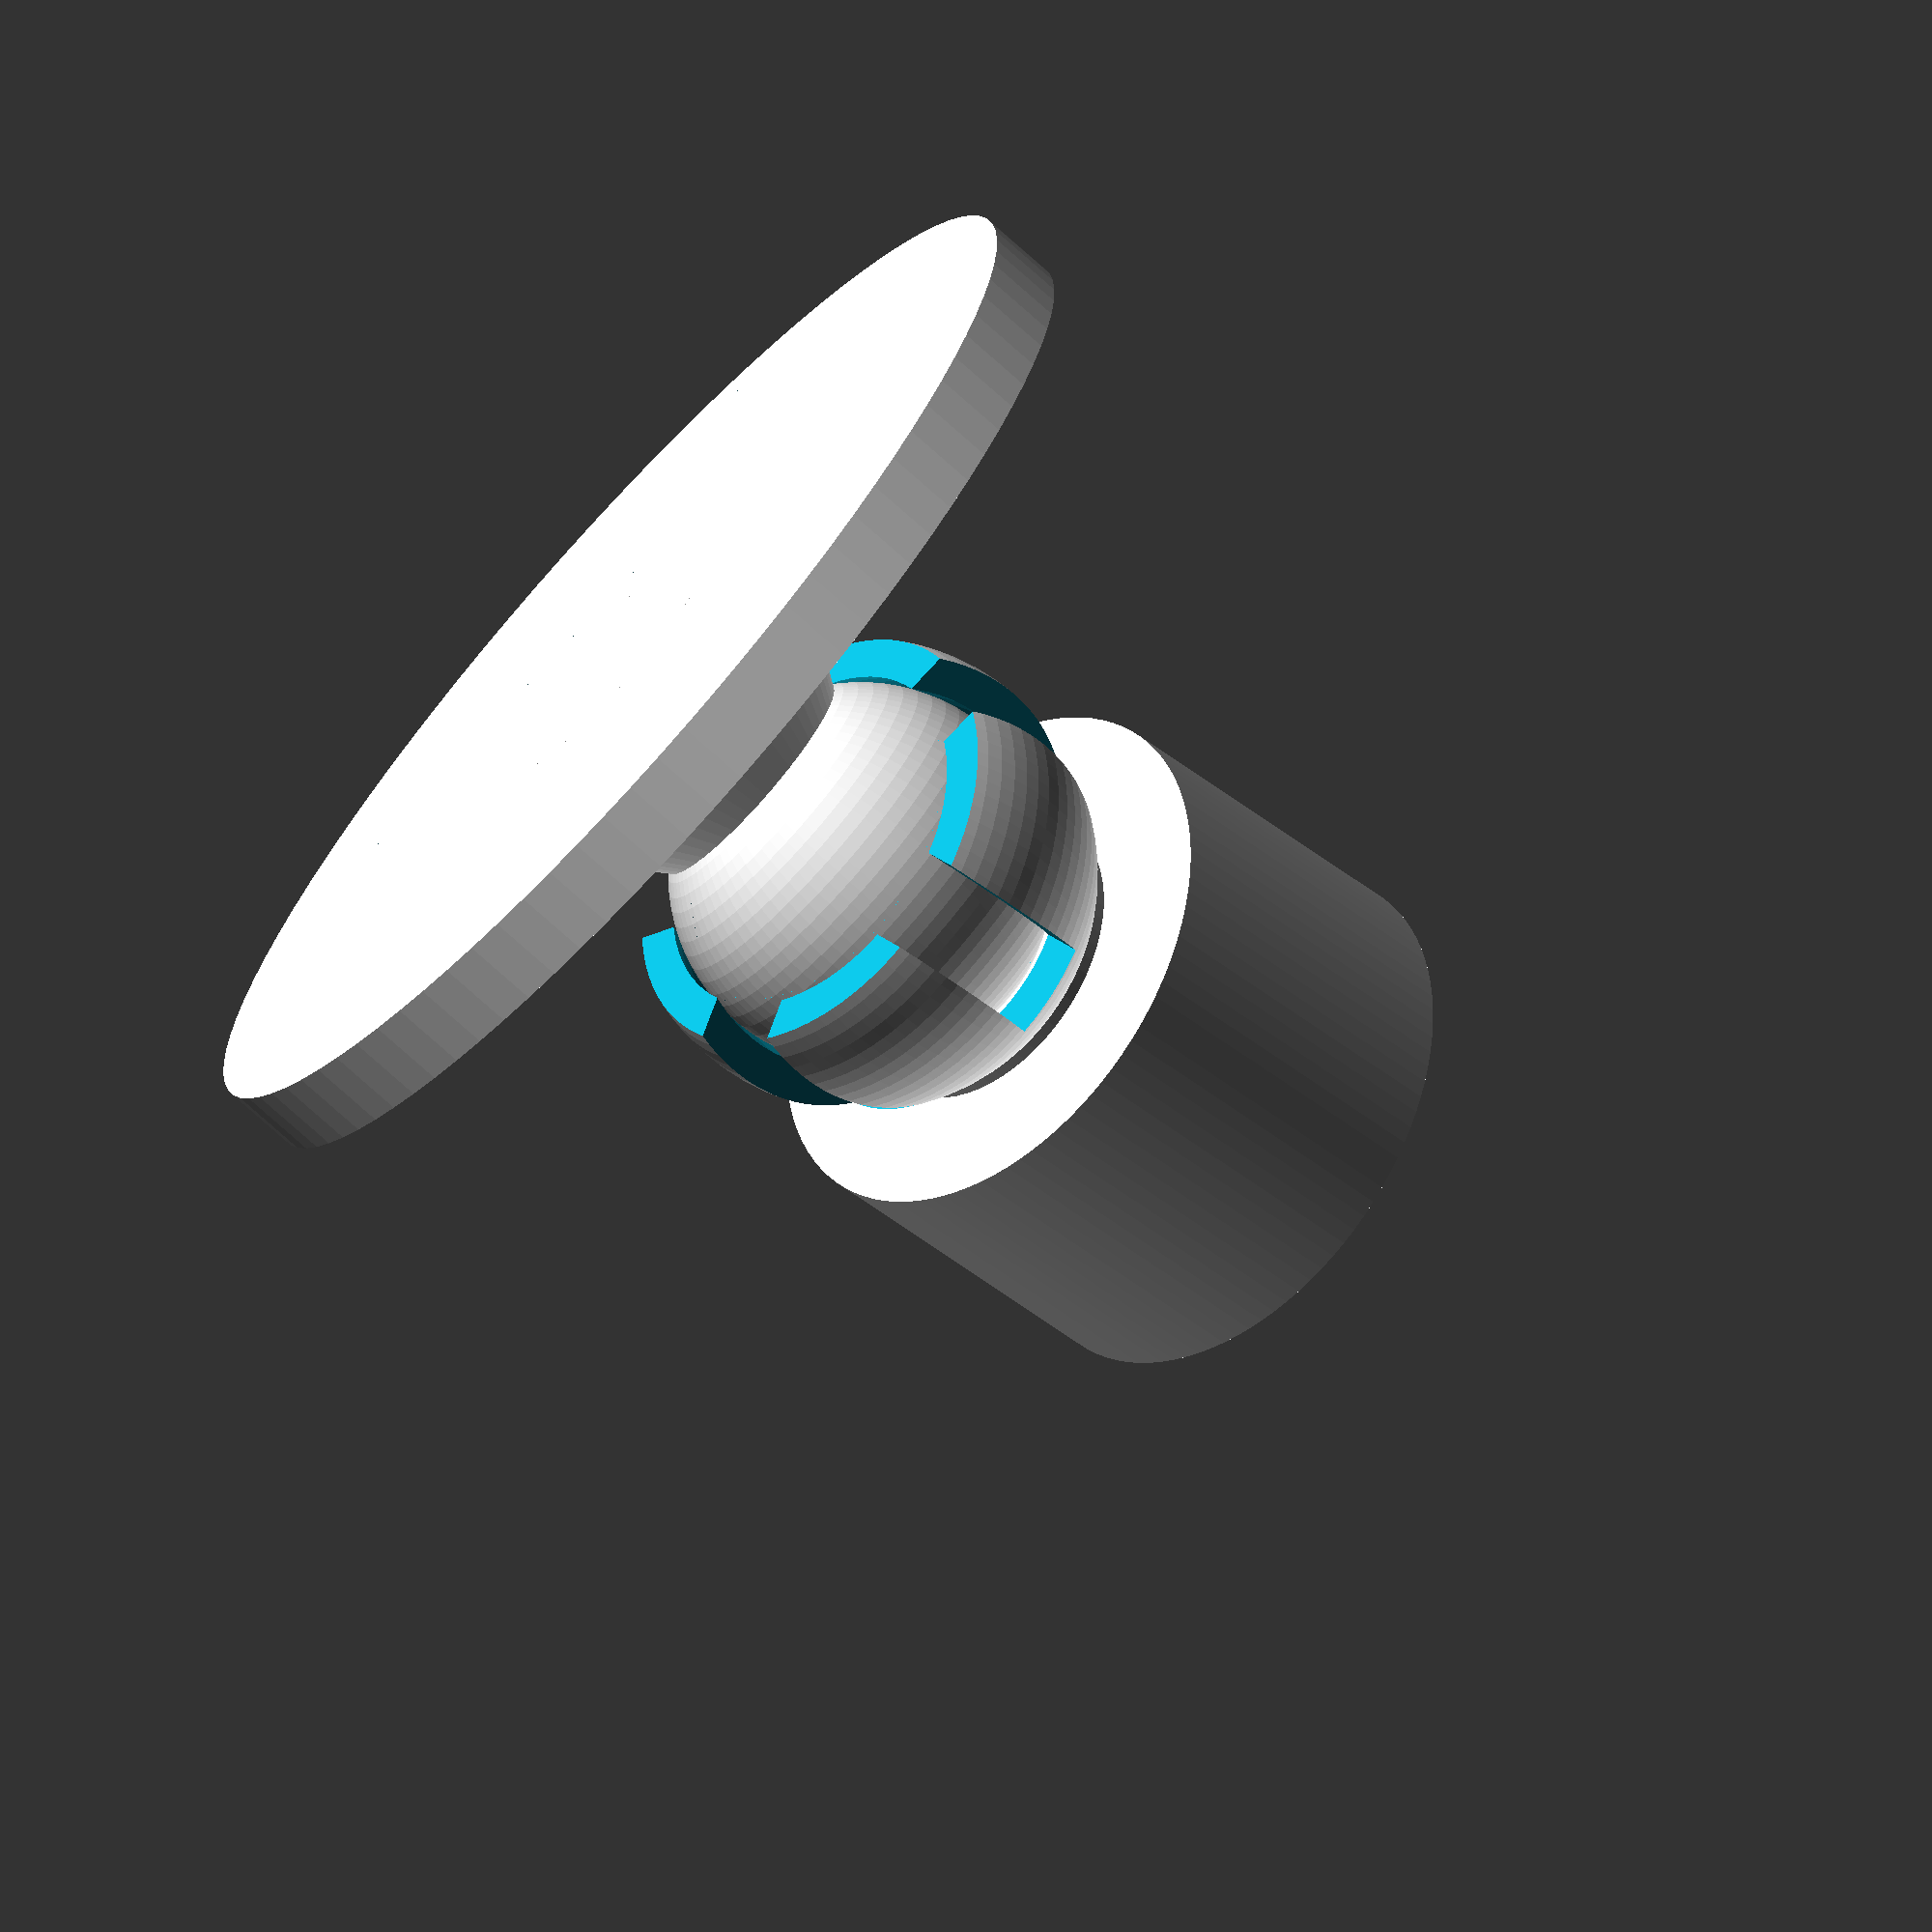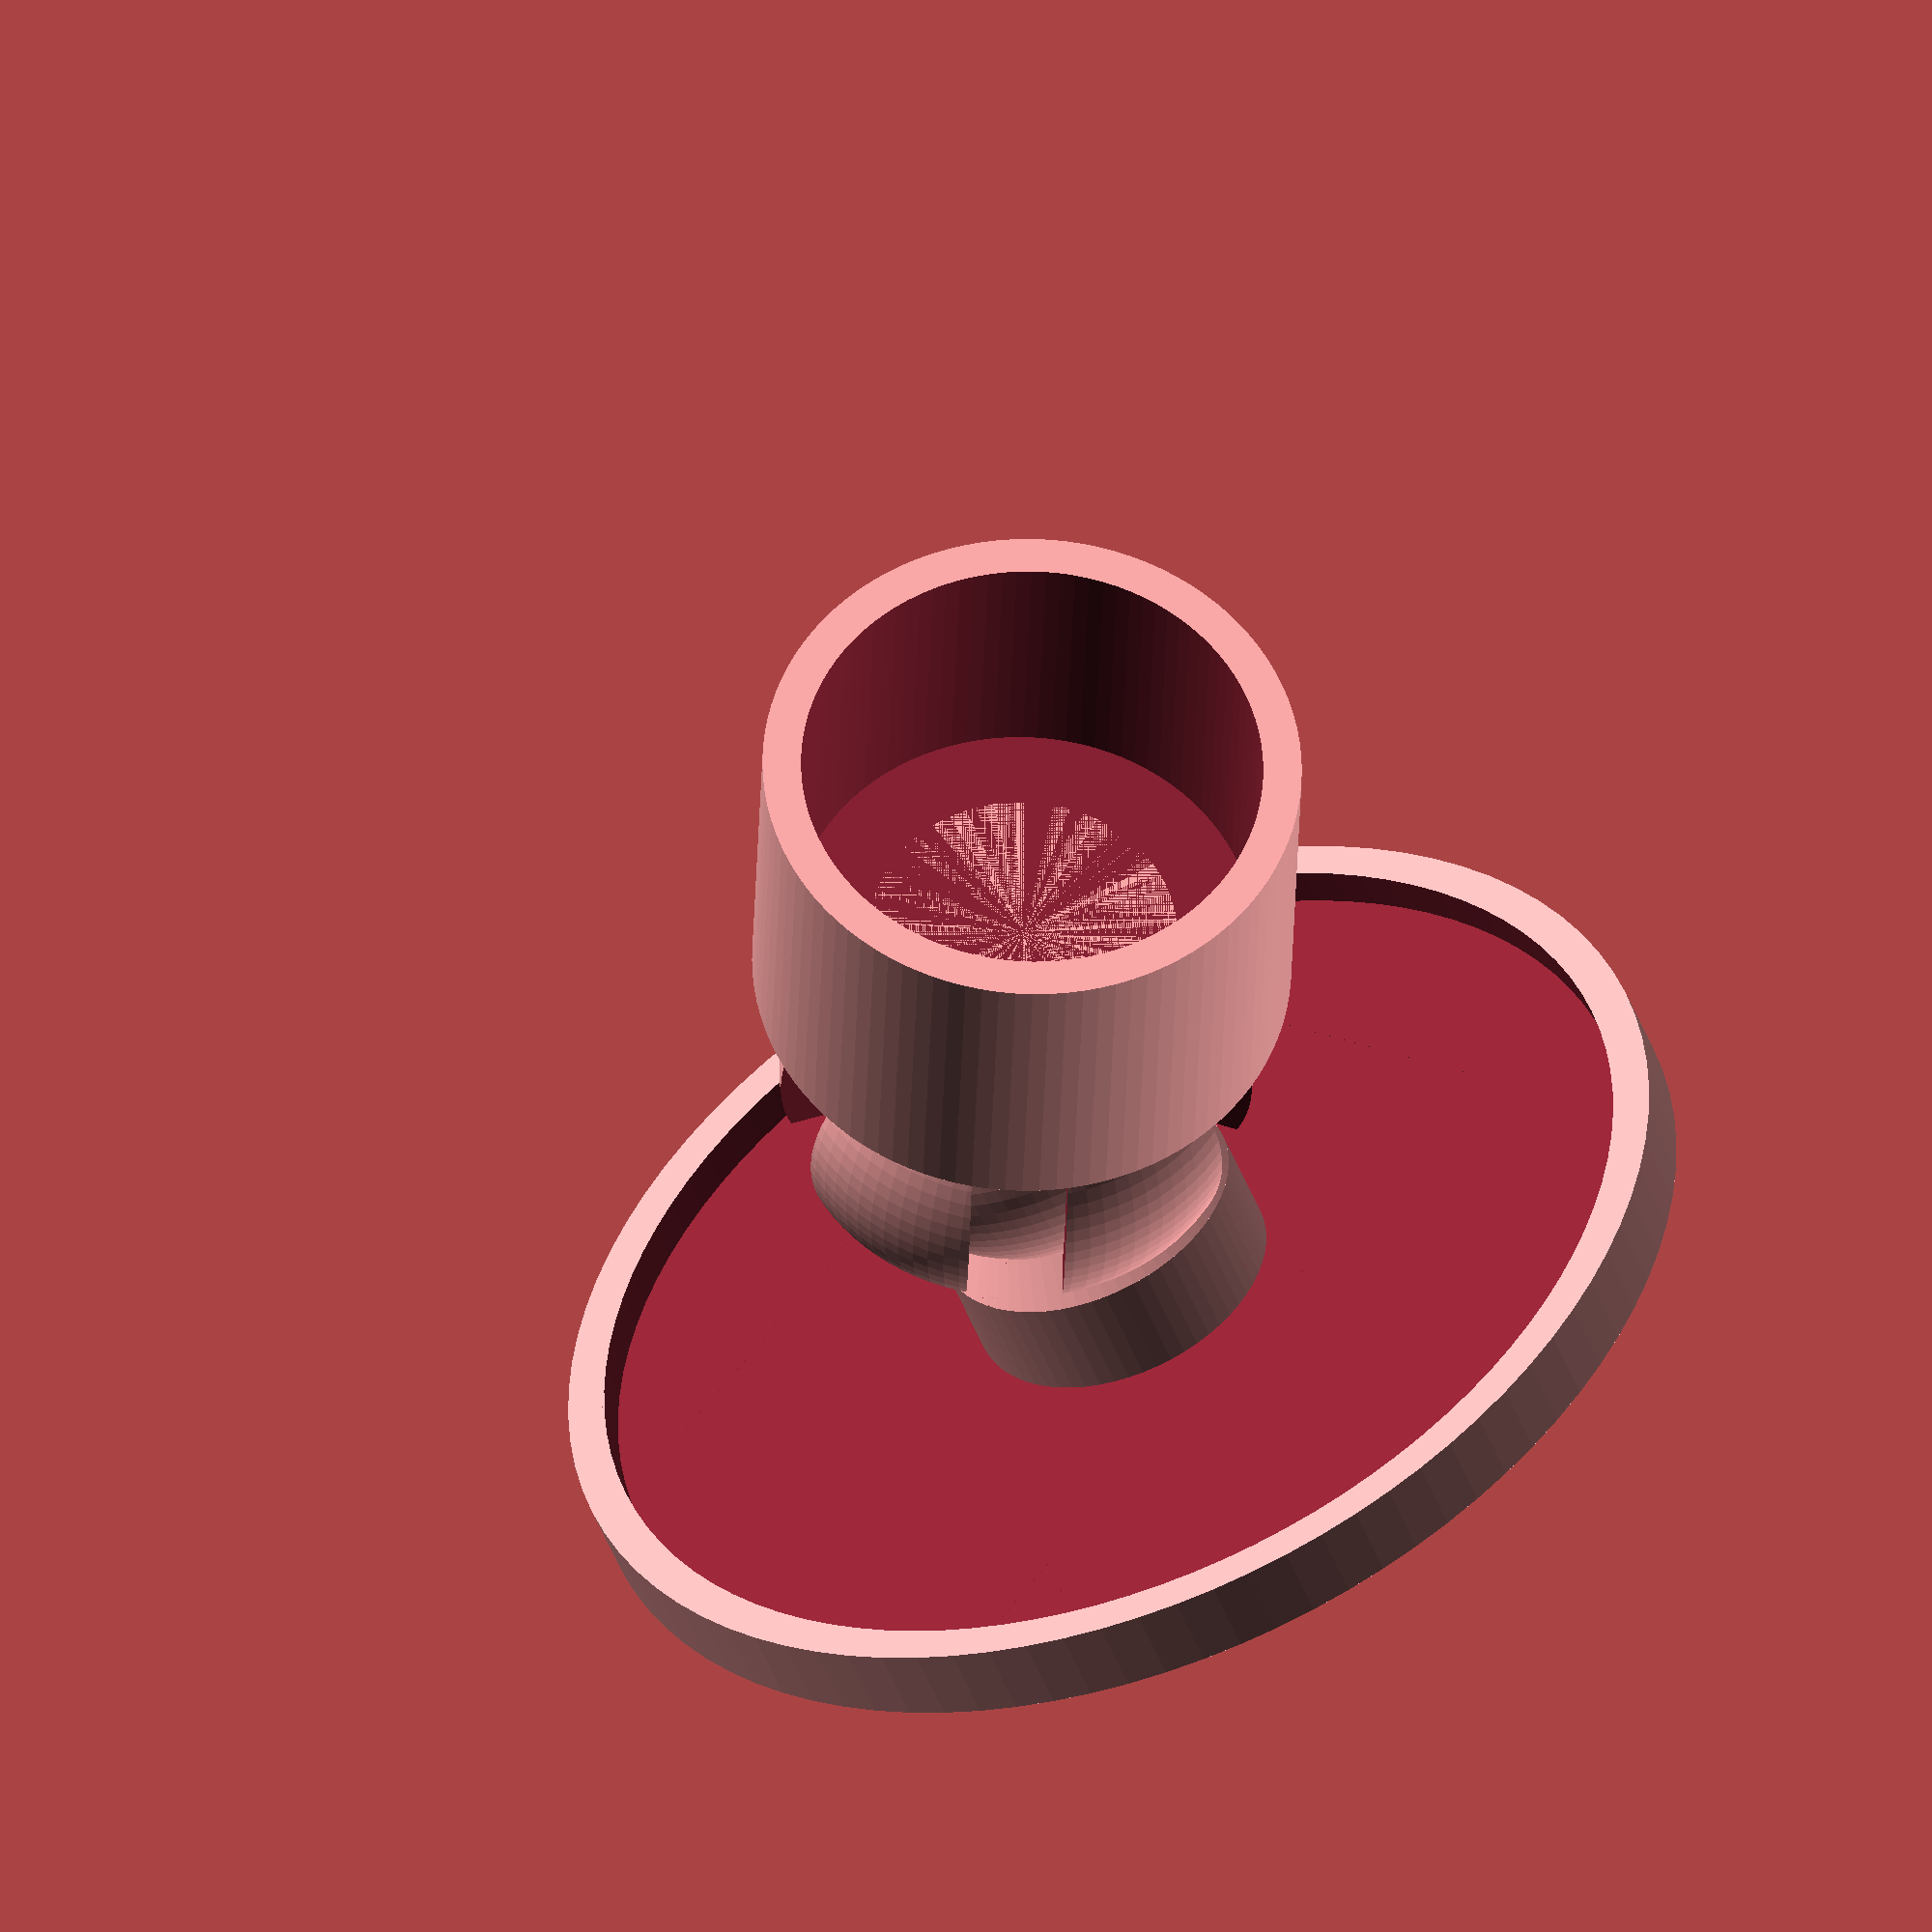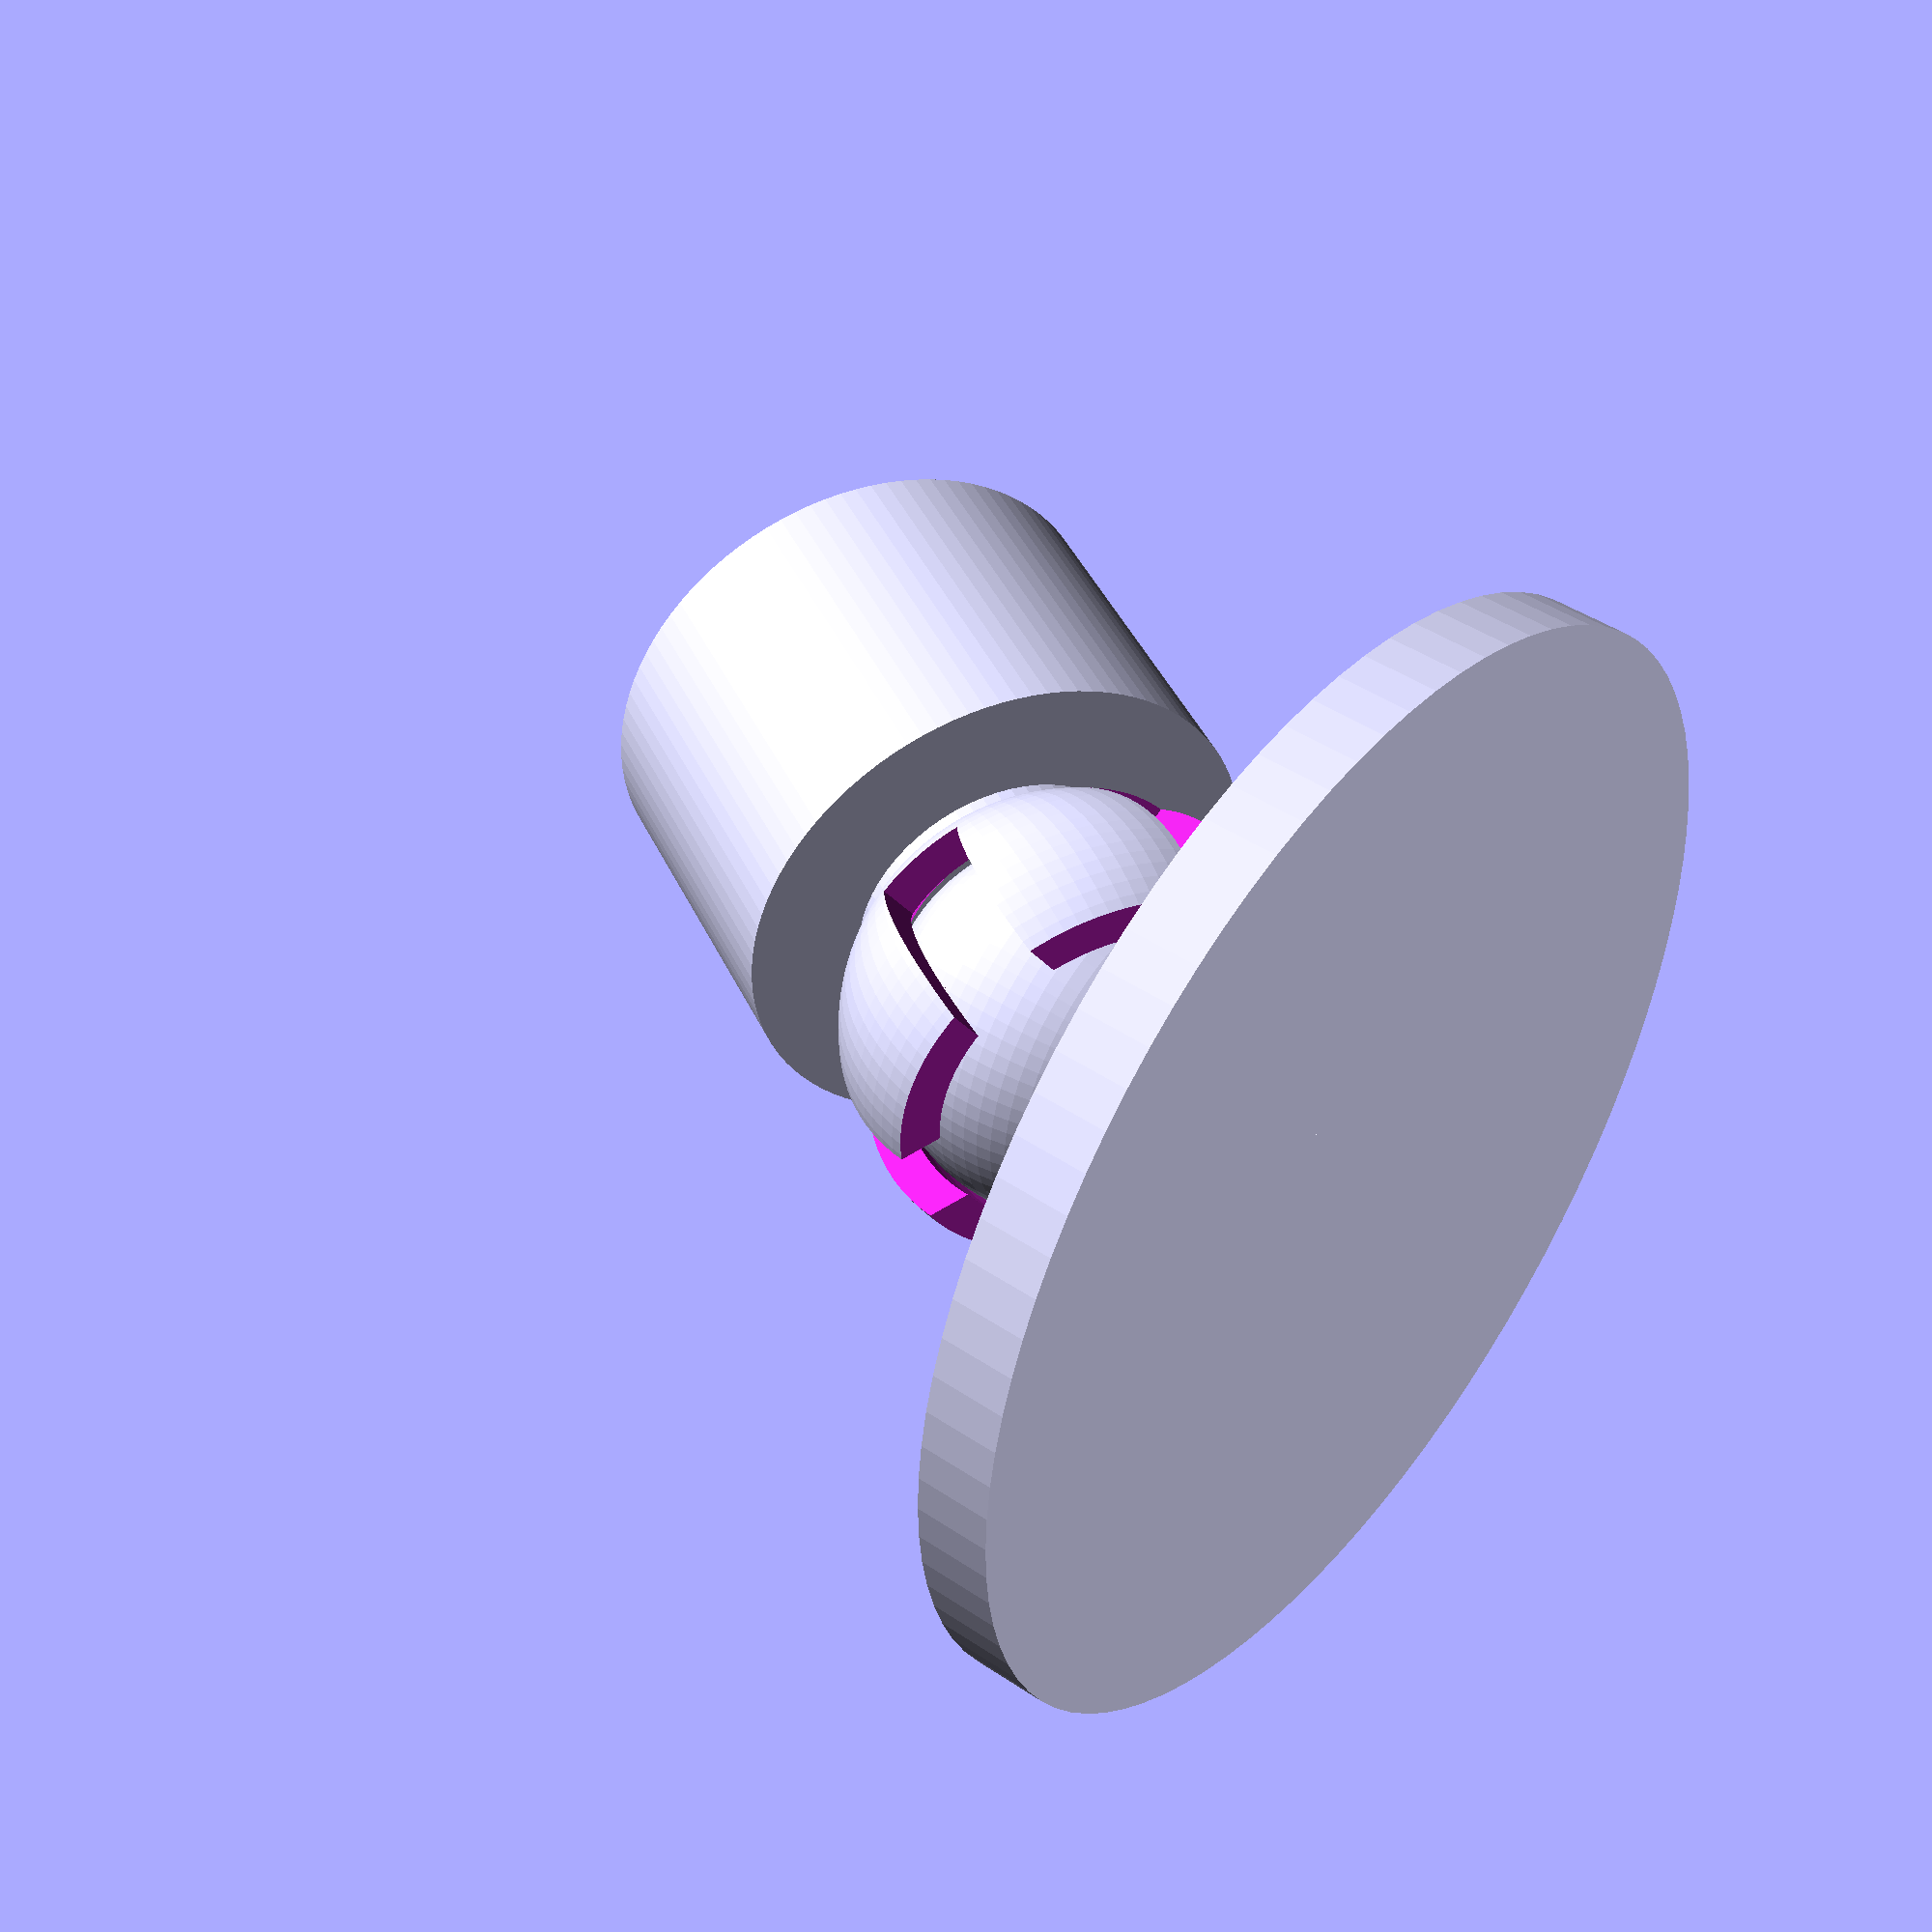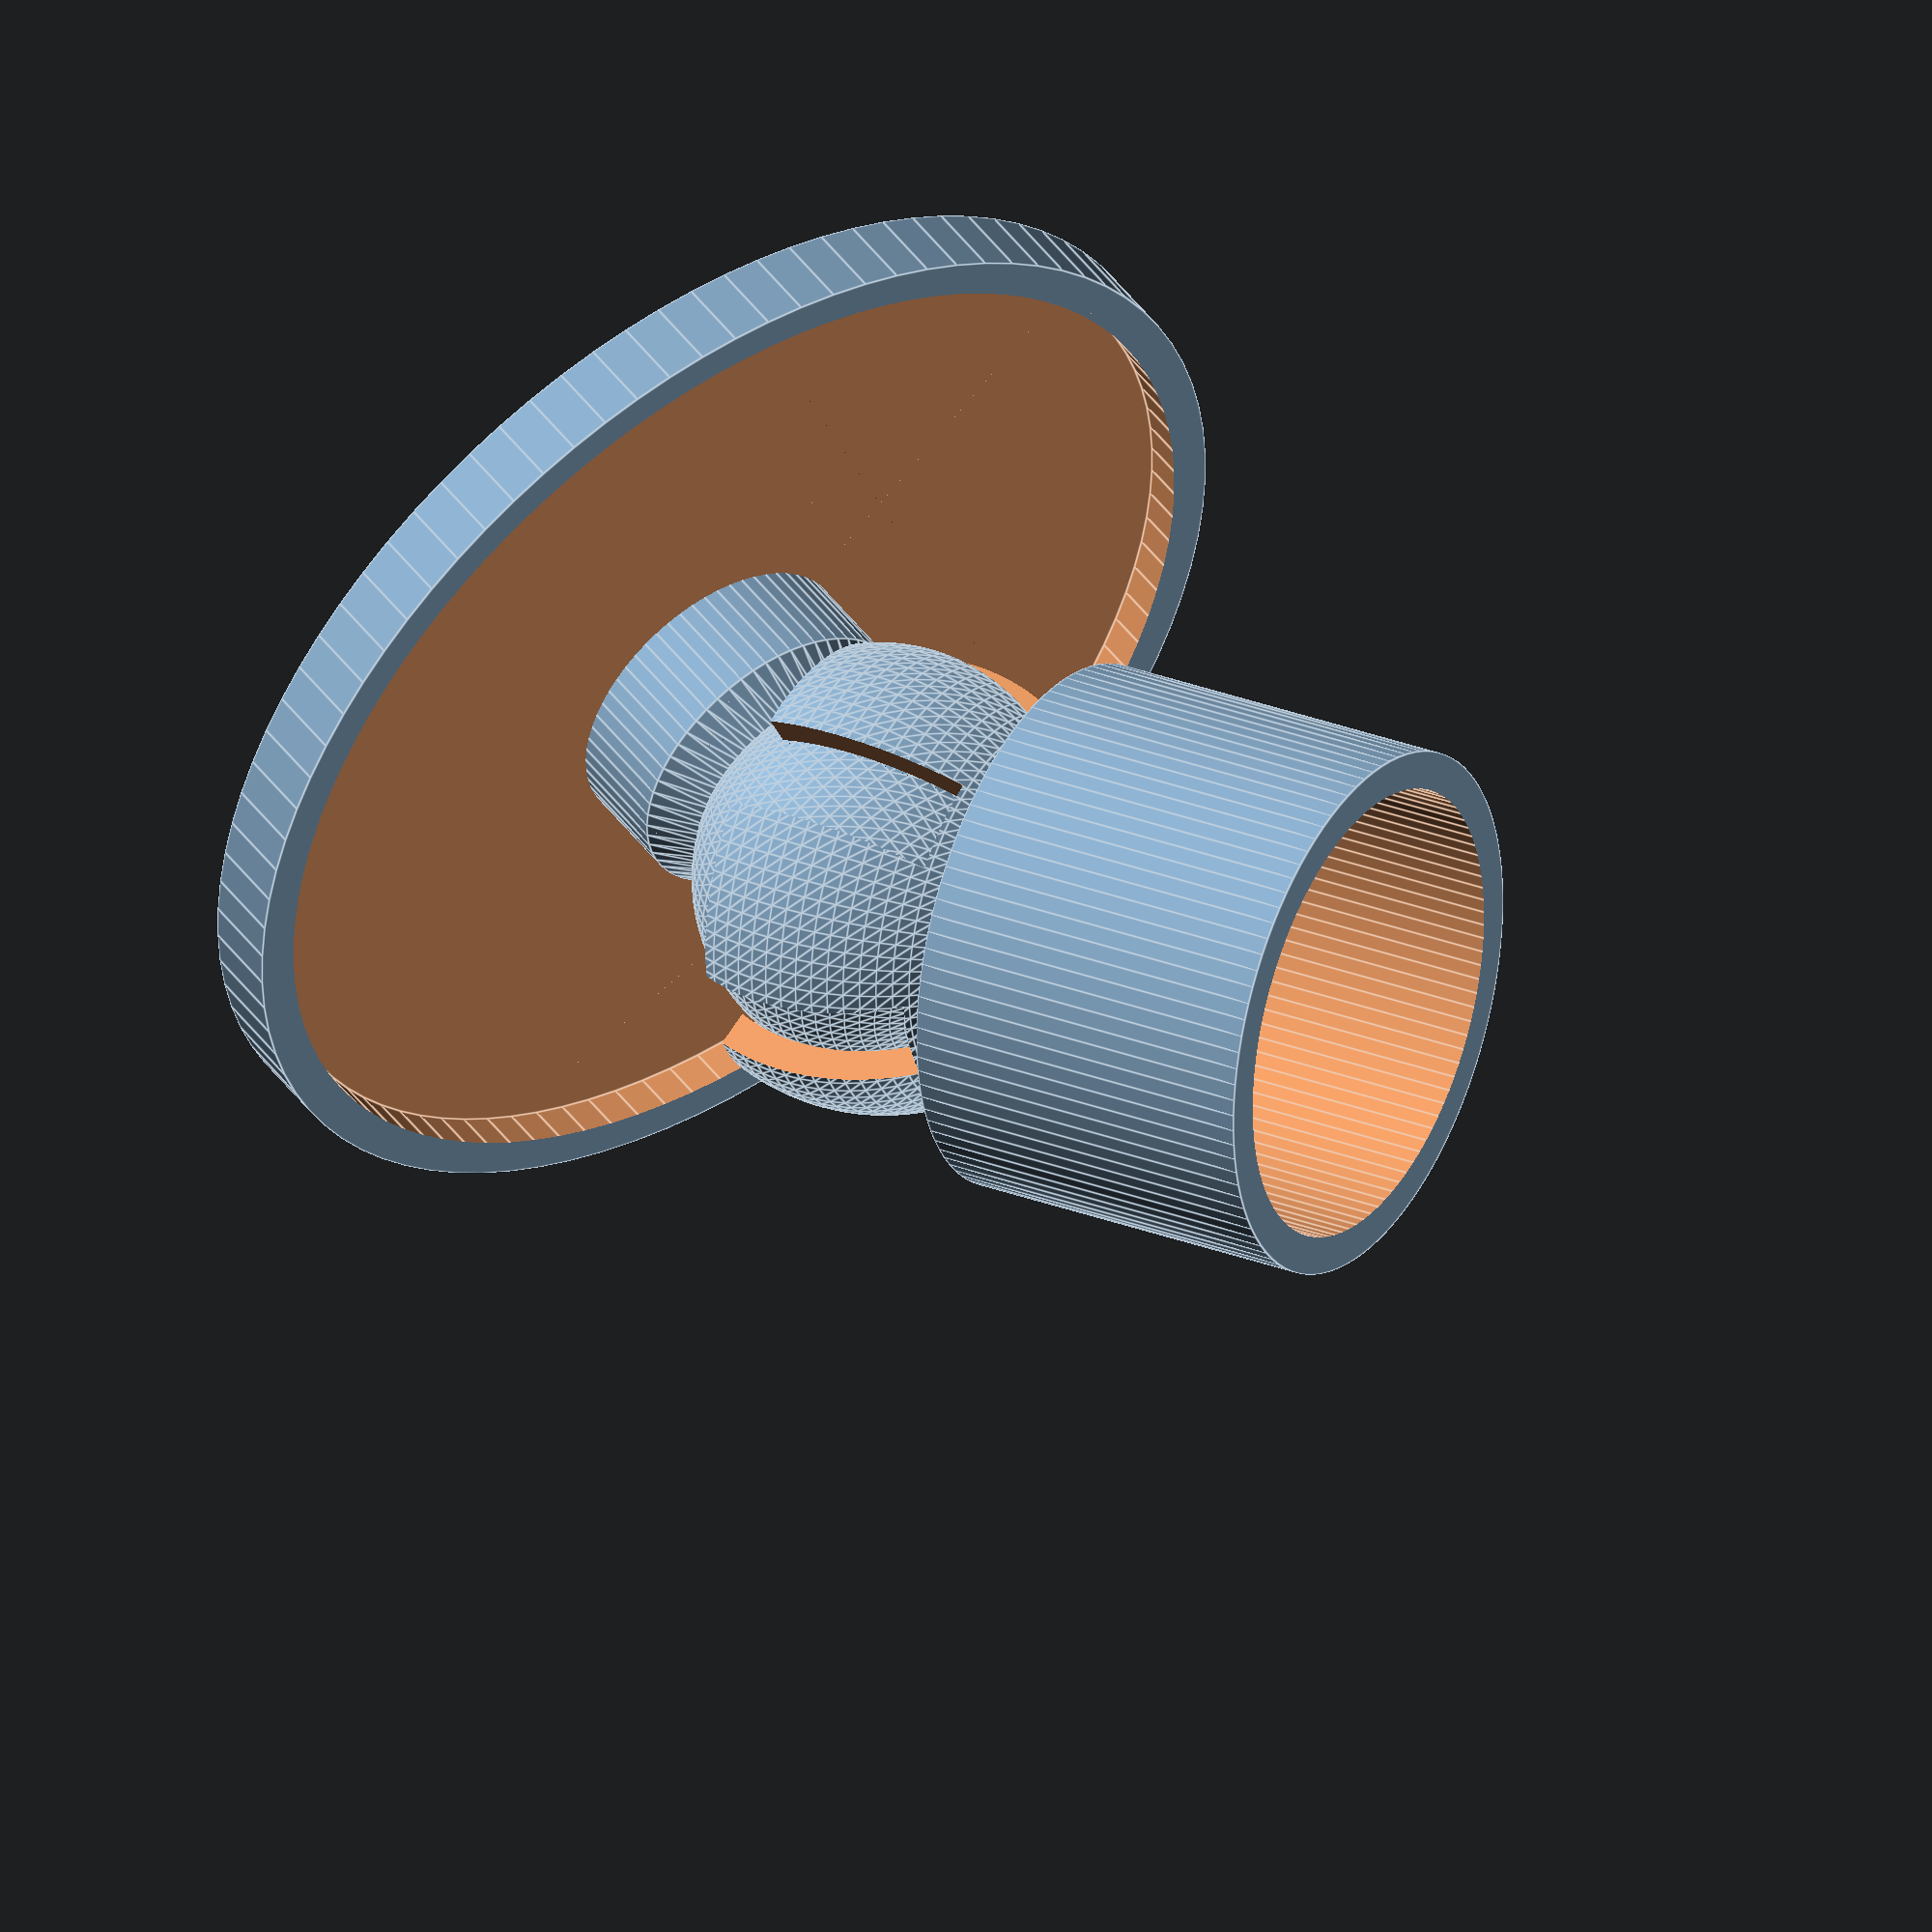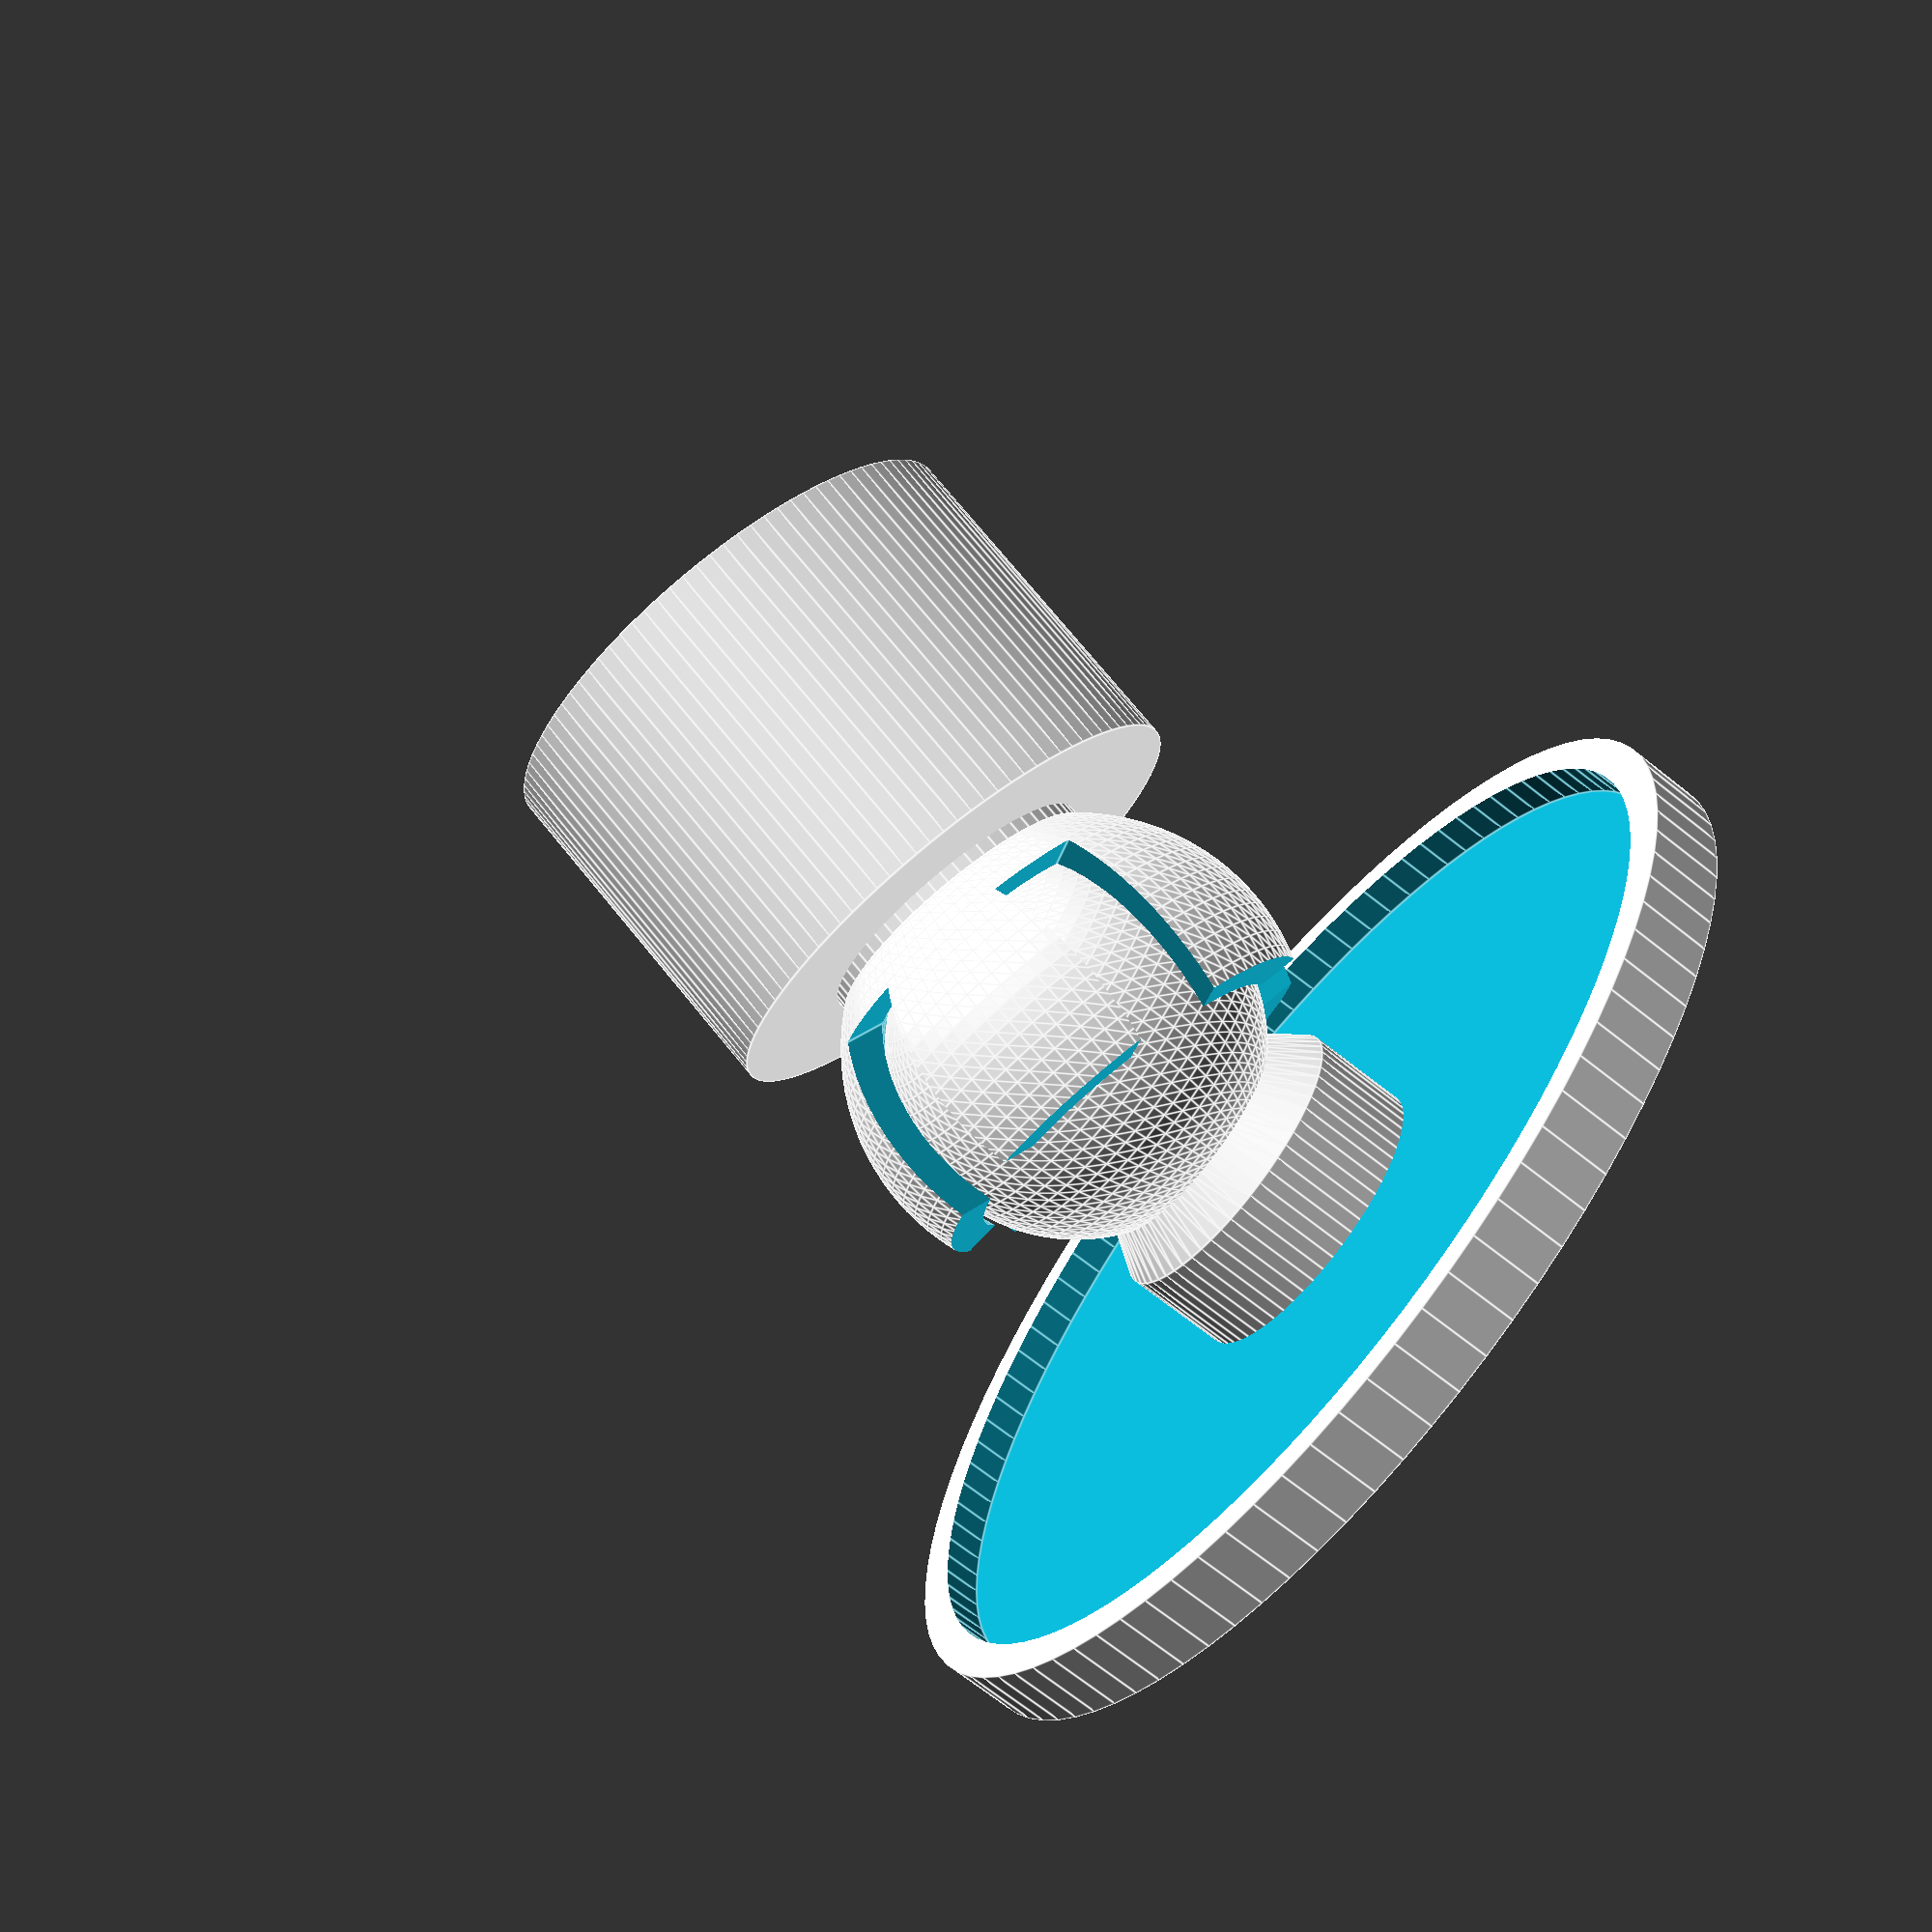
<openscad>
// Ball joint in SCAD by Erik de Bruijn
// Based on a design by Makerblock ( http://makerblock.com/2010/03/blender-help/ )
size=10; // size of the ball joint
joint_spacing =0.3; // some space between them?
joint_thickness = 2; // thickness of the arms
joint_arms = 5; // how many arms do you want?
arm_width = 5; // actually: how much is removed from the arms Larger values will remove more

// Pad Parameters
Pad_Radius = 30;
Pad_height = 7.5; // Height from center of ball to the bottom of the pad
Pad_Thickness = 2 ;
Rim = 2;
Rim_Height = Pad_Thickness + Rim; 

// Tripod Fitting Parameters

Cup_height = 19;
Cup_radius = 14 ;
Wall_thickness = 2;

//render settings
$fs=0.8; // def 1, 0.2 is high res
$fa=4;//def 12, 3 is very nice

//print();
demo(); // turn on animation, FPS 15, steps 200

module demo()
{
    base();
rotate([sin($t*720)*28,cos($t*360*4)*28,cos($t*360*2)*20]) Tripod_Fitting();// view at an angle
//    Tripod_Fitting();// view in-line

}
module print()
{
  translate([size*5+10,0,0]) base();
  rotate([0,180,0]) Tripod_Fitting();
}

module base()
{
    // Ball
    sphere(r=size);
	translate([0,0,-size]) cylinder(r1=8,r2=6,h=3);
    
    // Bottom Pad    
    difference() 
    {
        translate([0,0,-size-Pad_height]) cylinder(r=Pad_Radius,h=Rim_Height);
        translate([0,0,-size-Pad_height+Pad_Thickness]) cylinder (h = Rim_Height+2, r=Pad_Radius - Rim,  $fn=100);
    }
    translate([0,0,-size-Pad_height]) cylinder(r=8,h=Pad_height);
    

    
}



module Tripod_Fitting()
{
difference()
{
    // Socket
	sphere(r=size+joint_spacing+joint_thickness);
	sphere(r=size+joint_spacing);
	translate([0,0,-size-3]) cube([size+joint_spacing+joint_thickness+25,size+joint_spacing+joint_thickness+25,18],center=true);
	for(i=[0:joint_arms])
	{
		rotate([0,0,360/joint_arms*i]) translate([-arm_width/2,0, -size/2-4])
			cube([arm_width,size+joint_spacing+joint_thickness+20,size+6]);
	}
}
    // Top Collum  
	translate([0,0,size-2]) cylinder(r2=8,r1=8,h=5);// join socket to tripod cup
    difference() 
    {
        translate([0,0,size]) cylinder (h = Cup_height, r=Cup_radius, $fn=100);// outer diameter
        translate([0,0,size +3])cylinder (h = Cup_height + 1, r=Cup_radius - Wall_thickness , $fn=100);//inner diameter
    }
}
</openscad>
<views>
elev=254.7 azim=109.0 roll=312.0 proj=o view=wireframe
elev=229.6 azim=238.8 roll=159.2 proj=o view=wireframe
elev=136.1 azim=19.8 roll=51.7 proj=p view=solid
elev=310.9 azim=358.2 roll=324.7 proj=o view=edges
elev=70.4 azim=302.6 roll=51.7 proj=p view=edges
</views>
